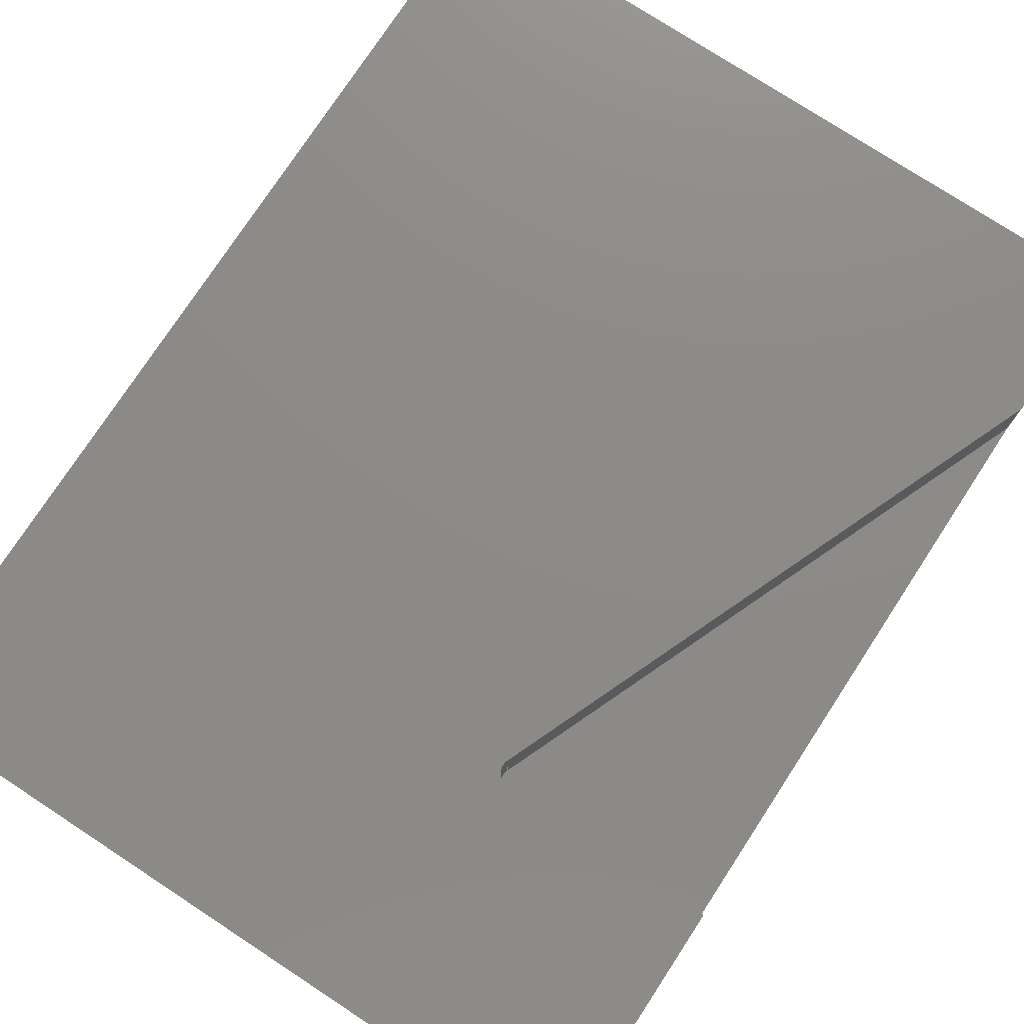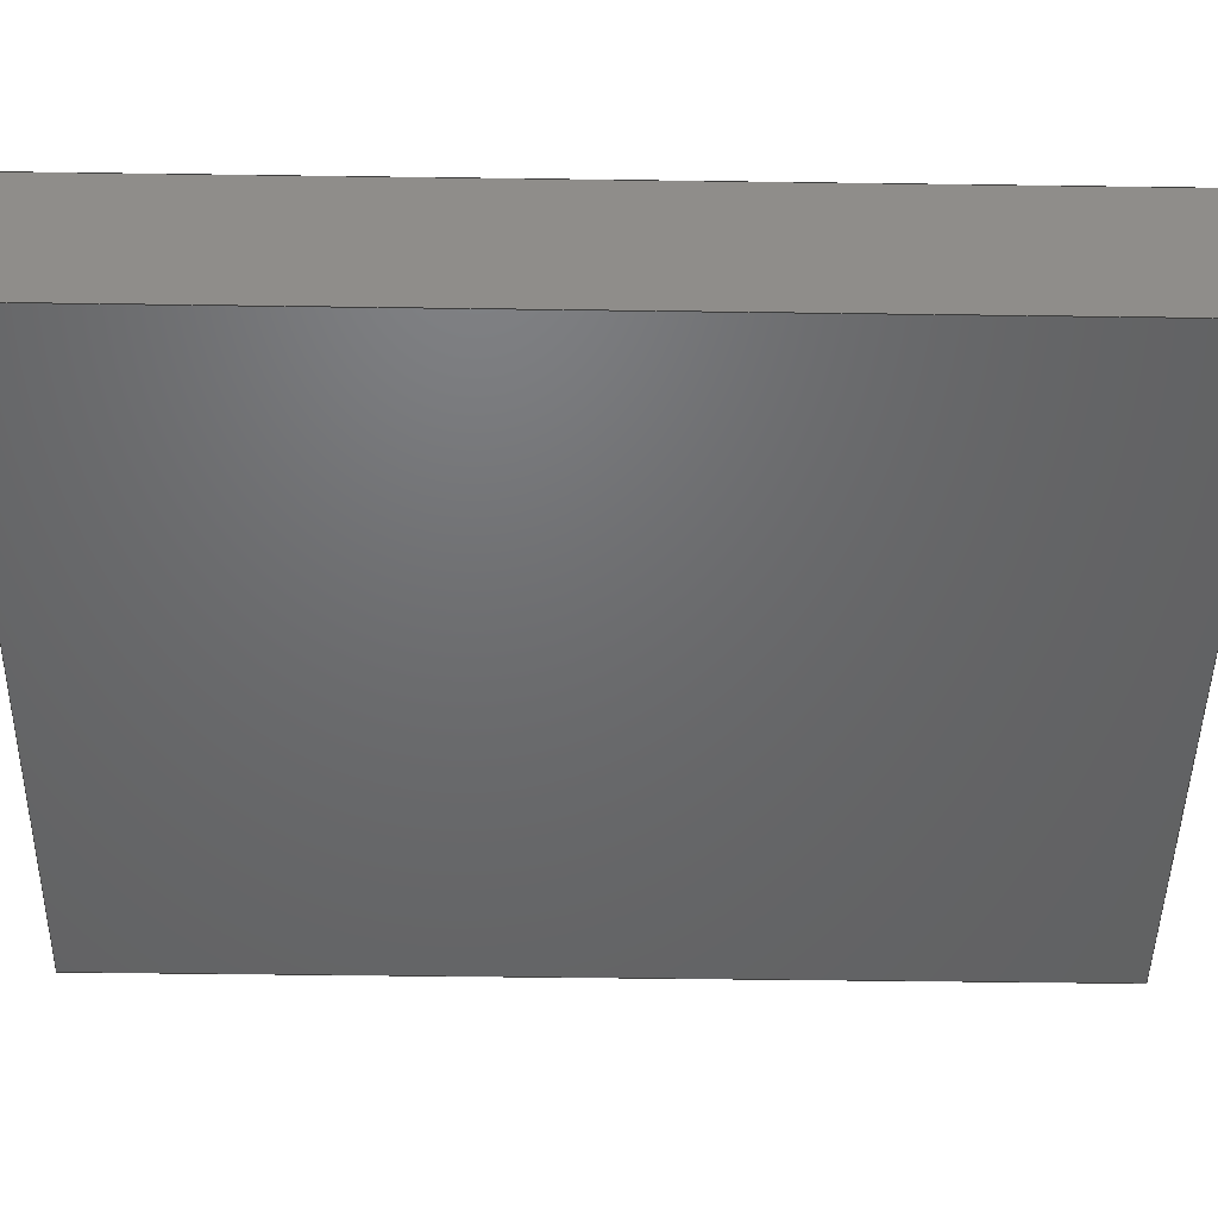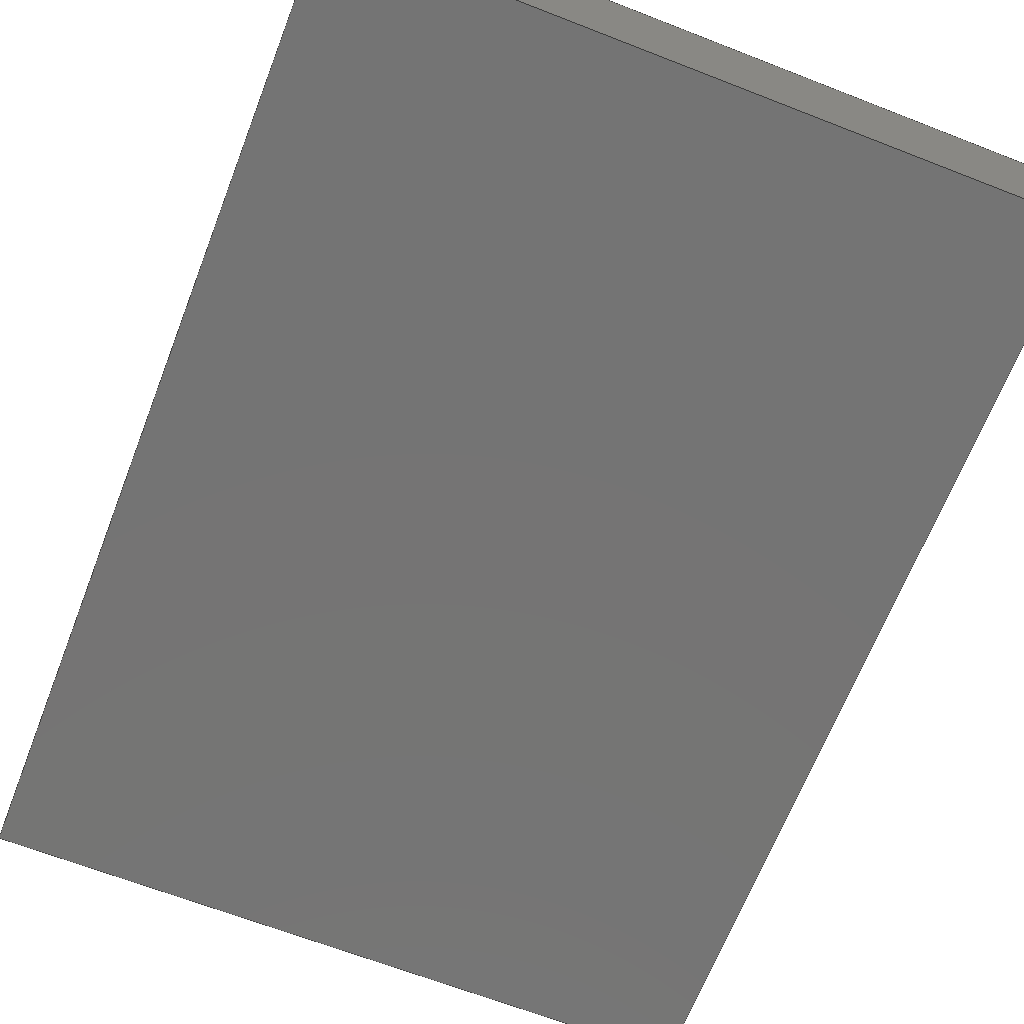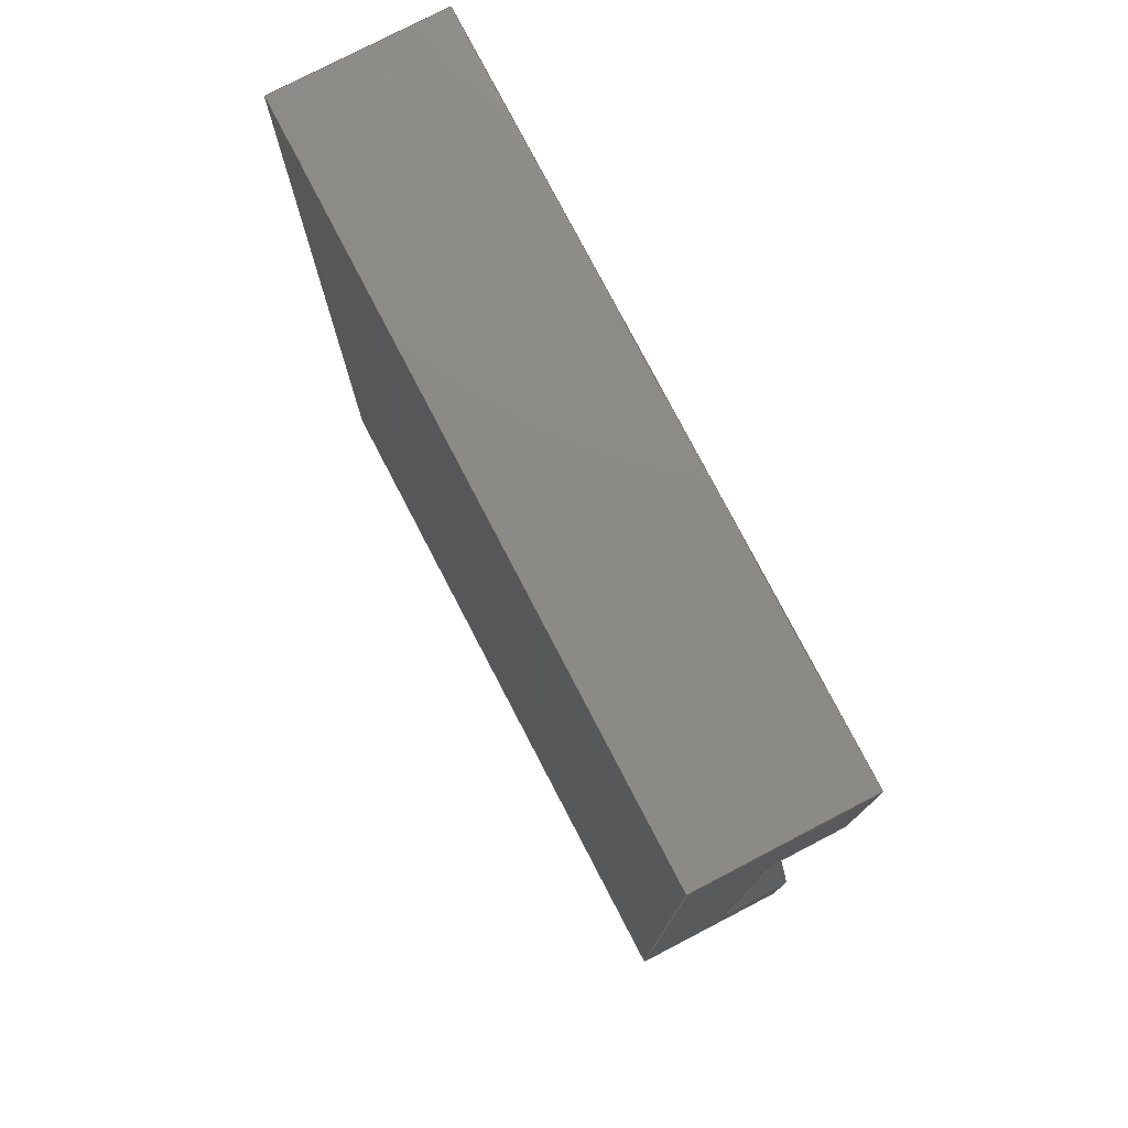
<metadata>
{"format":"step","ext":"stp","renderer":"f3d","projection":"perspective","resolution":1024,"background":"white","views":[{"elev":76.4,"azim":-146.8,"up":"+Z"},{"elev":-48.3,"azim":89.1,"up":"+Z"},{"elev":-66.8,"azim":-21.3,"up":"+Z"},{"elev":77.7,"azim":-117.5,"up":"+Y"}]}
</metadata>
<code>
ISO-10303-21;
DATA;
#1=MECHANICAL_DESIGN_GEOMETRIC_PRESENTATION_REPRESENTATION('',(#4),#308);
#2=SHAPE_REPRESENTATION_RELATIONSHIP('SRR','None',#315,#3);
#3=ADVANCED_BREP_SHAPE_REPRESENTATION('',(#5),#307);
#4=STYLED_ITEM('',(#324),#5);
#5=MANIFOLD_SOLID_BREP('Solid1',#180);
#6=CIRCLE('',#196,3);
#7=CIRCLE('',#197,3);
#8=CYLINDRICAL_SURFACE('',#195,3);
#9=FACE_OUTER_BOUND('',#19,.T.);
#10=FACE_OUTER_BOUND('',#20,.T.);
#11=FACE_OUTER_BOUND('',#21,.T.);
#12=FACE_OUTER_BOUND('',#22,.T.);
#13=FACE_OUTER_BOUND('',#23,.T.);
#14=FACE_OUTER_BOUND('',#24,.T.);
#15=FACE_OUTER_BOUND('',#25,.T.);
#16=FACE_OUTER_BOUND('',#26,.T.);
#17=FACE_OUTER_BOUND('',#27,.T.);
#18=FACE_OUTER_BOUND('',#28,.T.);
#19=EDGE_LOOP('',(#113,#114,#115,#116));
#20=EDGE_LOOP('',(#117,#118,#119,#120));
#21=EDGE_LOOP('',(#121,#122,#123,#124));
#22=EDGE_LOOP('',(#125,#126,#127,#128));
#23=EDGE_LOOP('',(#129,#130,#131,#132,#133,#134,#135,#136));
#24=EDGE_LOOP('',(#137,#138,#139,#140));
#25=EDGE_LOOP('',(#141,#142,#143,#144,#145,#146,#147,#148));
#26=EDGE_LOOP('',(#149,#150,#151,#152));
#27=EDGE_LOOP('',(#153,#154,#155,#156));
#28=EDGE_LOOP('',(#157,#158,#159,#160));
#29=LINE('',#258,#51);
#30=LINE('',#260,#52);
#31=LINE('',#262,#53);
#32=LINE('',#263,#54);
#33=LINE('',#268,#55);
#34=LINE('',#272,#56);
#35=LINE('',#274,#57);
#36=LINE('',#275,#58);
#37=LINE('',#277,#59);
#38=LINE('',#280,#60);
#39=LINE('',#282,#61);
#40=LINE('',#284,#62);
#41=LINE('',#286,#63);
#42=LINE('',#287,#64);
#43=LINE('',#291,#65);
#44=LINE('',#292,#66);
#45=LINE('',#293,#67);
#46=LINE('',#296,#68);
#47=LINE('',#297,#69);
#48=LINE('',#300,#70);
#49=LINE('',#301,#71);
#50=LINE('',#303,#72);
#51=VECTOR('',#210,10);
#52=VECTOR('',#211,10);
#53=VECTOR('',#212,10);
#54=VECTOR('',#213,10);
#55=VECTOR('',#218,10);
#56=VECTOR('',#223,10);
#57=VECTOR('',#224,10);
#58=VECTOR('',#225,10);
#59=VECTOR('',#228,10);
#60=VECTOR('',#231,10);
#61=VECTOR('',#232,10);
#62=VECTOR('',#233,10);
#63=VECTOR('',#234,10);
#64=VECTOR('',#235,10);
#65=VECTOR('',#238,10);
#66=VECTOR('',#239,10);
#67=VECTOR('',#240,10);
#68=VECTOR('',#243,10);
#69=VECTOR('',#244,10);
#70=VECTOR('',#247,10);
#71=VECTOR('',#248,10);
#72=VECTOR('',#251,10);
#73=VERTEX_POINT('',#256);
#74=VERTEX_POINT('',#257);
#75=VERTEX_POINT('',#259);
#76=VERTEX_POINT('',#261);
#77=VERTEX_POINT('',#265);
#78=VERTEX_POINT('',#267);
#79=VERTEX_POINT('',#271);
#80=VERTEX_POINT('',#273);
#81=VERTEX_POINT('',#279);
#82=VERTEX_POINT('',#281);
#83=VERTEX_POINT('',#283);
#84=VERTEX_POINT('',#285);
#85=VERTEX_POINT('',#289);
#86=VERTEX_POINT('',#290);
#87=VERTEX_POINT('',#295);
#88=VERTEX_POINT('',#299);
#89=EDGE_CURVE('',#73,#74,#29,.T.);
#90=EDGE_CURVE('',#73,#75,#30,.T.);
#91=EDGE_CURVE('',#75,#76,#31,.T.);
#92=EDGE_CURVE('',#74,#76,#32,.T.);
#93=EDGE_CURVE('',#77,#73,#6,.T.);
#94=EDGE_CURVE('',#77,#78,#33,.T.);
#95=EDGE_CURVE('',#78,#75,#7,.T.);
#96=EDGE_CURVE('',#79,#77,#34,.T.);
#97=EDGE_CURVE('',#80,#79,#35,.T.);
#98=EDGE_CURVE('',#80,#78,#36,.T.);
#99=EDGE_CURVE('',#76,#80,#37,.T.);
#100=EDGE_CURVE('',#74,#81,#38,.T.);
#101=EDGE_CURVE('',#81,#82,#39,.T.);
#102=EDGE_CURVE('',#82,#83,#40,.T.);
#103=EDGE_CURVE('',#83,#84,#41,.T.);
#104=EDGE_CURVE('',#84,#79,#42,.T.);
#105=EDGE_CURVE('',#85,#86,#43,.T.);
#106=EDGE_CURVE('',#86,#82,#44,.T.);
#107=EDGE_CURVE('',#85,#81,#45,.T.);
#108=EDGE_CURVE('',#87,#84,#46,.T.);
#109=EDGE_CURVE('',#87,#85,#47,.T.);
#110=EDGE_CURVE('',#88,#87,#48,.T.);
#111=EDGE_CURVE('',#88,#83,#49,.T.);
#112=EDGE_CURVE('',#86,#88,#50,.T.);
#113=ORIENTED_EDGE('',*,*,#89,.F.);
#114=ORIENTED_EDGE('',*,*,#90,.T.);
#115=ORIENTED_EDGE('',*,*,#91,.T.);
#116=ORIENTED_EDGE('',*,*,#92,.F.);
#117=ORIENTED_EDGE('',*,*,#93,.F.);
#118=ORIENTED_EDGE('',*,*,#94,.T.);
#119=ORIENTED_EDGE('',*,*,#95,.T.);
#120=ORIENTED_EDGE('',*,*,#90,.F.);
#121=ORIENTED_EDGE('',*,*,#96,.F.);
#122=ORIENTED_EDGE('',*,*,#97,.F.);
#123=ORIENTED_EDGE('',*,*,#98,.T.);
#124=ORIENTED_EDGE('',*,*,#94,.F.);
#125=ORIENTED_EDGE('',*,*,#98,.F.);
#126=ORIENTED_EDGE('',*,*,#99,.F.);
#127=ORIENTED_EDGE('',*,*,#91,.F.);
#128=ORIENTED_EDGE('',*,*,#95,.F.);
#129=ORIENTED_EDGE('',*,*,#96,.T.);
#130=ORIENTED_EDGE('',*,*,#93,.T.);
#131=ORIENTED_EDGE('',*,*,#89,.T.);
#132=ORIENTED_EDGE('',*,*,#100,.T.);
#133=ORIENTED_EDGE('',*,*,#101,.T.);
#134=ORIENTED_EDGE('',*,*,#102,.T.);
#135=ORIENTED_EDGE('',*,*,#103,.T.);
#136=ORIENTED_EDGE('',*,*,#104,.T.);
#137=ORIENTED_EDGE('',*,*,#105,.T.);
#138=ORIENTED_EDGE('',*,*,#106,.T.);
#139=ORIENTED_EDGE('',*,*,#101,.F.);
#140=ORIENTED_EDGE('',*,*,#107,.F.);
#141=ORIENTED_EDGE('',*,*,#97,.T.);
#142=ORIENTED_EDGE('',*,*,#104,.F.);
#143=ORIENTED_EDGE('',*,*,#108,.F.);
#144=ORIENTED_EDGE('',*,*,#109,.T.);
#145=ORIENTED_EDGE('',*,*,#107,.T.);
#146=ORIENTED_EDGE('',*,*,#100,.F.);
#147=ORIENTED_EDGE('',*,*,#92,.T.);
#148=ORIENTED_EDGE('',*,*,#99,.T.);
#149=ORIENTED_EDGE('',*,*,#110,.T.);
#150=ORIENTED_EDGE('',*,*,#108,.T.);
#151=ORIENTED_EDGE('',*,*,#103,.F.);
#152=ORIENTED_EDGE('',*,*,#111,.F.);
#153=ORIENTED_EDGE('',*,*,#112,.T.);
#154=ORIENTED_EDGE('',*,*,#111,.T.);
#155=ORIENTED_EDGE('',*,*,#102,.F.);
#156=ORIENTED_EDGE('',*,*,#106,.F.);
#157=ORIENTED_EDGE('',*,*,#112,.F.);
#158=ORIENTED_EDGE('',*,*,#105,.F.);
#159=ORIENTED_EDGE('',*,*,#109,.F.);
#160=ORIENTED_EDGE('',*,*,#110,.F.);
#161=PLANE('',#194);
#162=PLANE('',#198);
#163=PLANE('',#199);
#164=PLANE('',#200);
#165=PLANE('',#201);
#166=PLANE('',#202);
#167=PLANE('',#203);
#168=PLANE('',#204);
#169=PLANE('',#205);
#170=ADVANCED_FACE('',(#9),#161,.F.);
#171=ADVANCED_FACE('',(#10),#8,.F.);
#172=ADVANCED_FACE('',(#11),#162,.F.);
#173=ADVANCED_FACE('',(#12),#163,.T.);
#174=ADVANCED_FACE('',(#13),#164,.T.);
#175=ADVANCED_FACE('',(#14),#165,.T.);
#176=ADVANCED_FACE('',(#15),#166,.T.);
#177=ADVANCED_FACE('',(#16),#167,.T.);
#178=ADVANCED_FACE('',(#17),#168,.T.);
#179=ADVANCED_FACE('',(#18),#169,.F.);
#180=CLOSED_SHELL('',(#170,#171,#172,#173,#174,#175,#176,#177,#178,#179));
#181=DERIVED_UNIT_ELEMENT(#183,1);
#182=DERIVED_UNIT_ELEMENT(#310,3);
#183=(
MASS_UNIT()
NAMED_UNIT(*)
SI_UNIT($,.GRAM.)
);
#184=DERIVED_UNIT((#181,#182));
#185=MEASURE_REPRESENTATION_ITEM('density measure',
POSITIVE_RATIO_MEASURE(1),#184);
#186=PROPERTY_DEFINITION_REPRESENTATION(#191,#188);
#187=PROPERTY_DEFINITION_REPRESENTATION(#192,#189);
#188=REPRESENTATION('material name',(#190),#307);
#189=REPRESENTATION('density',(#185),#307);
#190=DESCRIPTIVE_REPRESENTATION_ITEM('Generic','Generic');
#191=PROPERTY_DEFINITION('material property','material name',#317);
#192=PROPERTY_DEFINITION('material property','density of part',#317);
#193=AXIS2_PLACEMENT_3D('placement',#254,#206,#207);
#194=AXIS2_PLACEMENT_3D('',#255,#208,#209);
#195=AXIS2_PLACEMENT_3D('',#264,#214,#215);
#196=AXIS2_PLACEMENT_3D('',#266,#216,#217);
#197=AXIS2_PLACEMENT_3D('',#269,#219,#220);
#198=AXIS2_PLACEMENT_3D('',#270,#221,#222);
#199=AXIS2_PLACEMENT_3D('',#276,#226,#227);
#200=AXIS2_PLACEMENT_3D('',#278,#229,#230);
#201=AXIS2_PLACEMENT_3D('',#288,#236,#237);
#202=AXIS2_PLACEMENT_3D('',#294,#241,#242);
#203=AXIS2_PLACEMENT_3D('',#298,#245,#246);
#204=AXIS2_PLACEMENT_3D('',#302,#249,#250);
#205=AXIS2_PLACEMENT_3D('',#304,#252,#253);
#206=DIRECTION('axis',(0,0,1));
#207=DIRECTION('refdir',(1,0,0));
#208=DIRECTION('center_axis',(0.9252,-0.3796,0));
#209=DIRECTION('ref_axis',(-0.3796,-0.9252,-2.054e-16));
#210=DIRECTION('',(-0.3796,-0.9252,-2.054e-16));
#211=DIRECTION('',(0,0,-1));
#212=DIRECTION('',(-0.3796,-0.9252,-2.054e-16));
#213=DIRECTION('',(0,0,-1));
#214=DIRECTION('center_axis',(0,0,-1));
#215=DIRECTION('ref_axis',(0.9252,-0.3796,0));
#216=DIRECTION('center_axis',(0,2.22e-16,-1));
#217=DIRECTION('ref_axis',(0.9252,-0.3796,0));
#218=DIRECTION('',(0,0,-1));
#219=DIRECTION('center_axis',(0,2.22e-16,-1));
#220=DIRECTION('ref_axis',(0.9252,-0.3796,-8.429e-17));
#221=DIRECTION('center_axis',(-2.368e-16,1,0));
#222=DIRECTION('ref_axis',(1,2.368e-16,5.259e-32));
#223=DIRECTION('',(1,2.368e-16,5.259e-32));
#224=DIRECTION('',(0,0,1));
#225=DIRECTION('',(1,2.368e-16,5.259e-32));
#226=DIRECTION('center_axis',(0,-2.22e-16,1));
#227=DIRECTION('ref_axis',(1,0,0));
#228=DIRECTION('',(0,1,2.22e-16));
#229=DIRECTION('center_axis',(0,-2.22e-16,1));
#230=DIRECTION('ref_axis',(0,-1,-2.22e-16));
#231=DIRECTION('',(0,-1,-2.22e-16));
#232=DIRECTION('',(1,2.368e-16,5.259e-32));
#233=DIRECTION('',(-2.665e-16,1,2.22e-16));
#234=DIRECTION('',(-1,-2.368e-16,-5.259e-32));
#235=DIRECTION('',(0,-1,-2.22e-16));
#236=DIRECTION('center_axis',(2.368e-16,-1,-2.22e-16));
#237=DIRECTION('ref_axis',(1,2.368e-16,5.259e-32));
#238=DIRECTION('',(1,2.368e-16,5.259e-32));
#239=DIRECTION('',(0,-2.22e-16,1));
#240=DIRECTION('',(0,-2.22e-16,1));
#241=DIRECTION('center_axis',(-1,0,0));
#242=DIRECTION('ref_axis',(0,-1,-2.22e-16));
#243=DIRECTION('',(0,-2.22e-16,1));
#244=DIRECTION('',(0,-1,-2.22e-16));
#245=DIRECTION('center_axis',(-2.368e-16,1,2.22e-16));
#246=DIRECTION('ref_axis',(-1,-2.368e-16,-5.259e-32));
#247=DIRECTION('',(-1,-2.368e-16,-5.259e-32));
#248=DIRECTION('',(0,-2.22e-16,1));
#249=DIRECTION('center_axis',(1,2.665e-16,5.916e-32));
#250=DIRECTION('ref_axis',(-2.665e-16,1,2.22e-16));
#251=DIRECTION('',(-2.665e-16,1,2.22e-16));
#252=DIRECTION('center_axis',(0,-2.22e-16,1));
#253=DIRECTION('ref_axis',(0,-1,-2.22e-16));
#254=CARTESIAN_POINT('',(0,0,0));
#255=CARTESIAN_POINT('Origin',(-15.54,44.88,22));
#256=CARTESIAN_POINT('',(-15.54,44.88,22));
#257=CARTESIAN_POINT('',(-62.33,-69.17,22));
#258=CARTESIAN_POINT('',(-21.39,30.63,22));
#259=CARTESIAN_POINT('',(-15.54,44.88,7.001));
#260=CARTESIAN_POINT('',(-15.54,44.88,22));
#261=CARTESIAN_POINT('',(-62.33,-69.17,7.001));
#262=CARTESIAN_POINT('',(-62.33,-69.17,7.001));
#263=CARTESIAN_POINT('',(-62.33,-69.17,4.501));
#264=CARTESIAN_POINT('Origin',(-18.32,46.02,22));
#265=CARTESIAN_POINT('',(-18.32,49.02,22));
#266=CARTESIAN_POINT('Origin',(-18.32,46.02,22));
#267=CARTESIAN_POINT('',(-18.32,49.02,7.001));
#268=CARTESIAN_POINT('',(-18.32,49.02,22));
#269=CARTESIAN_POINT('Origin',(-18.32,46.02,7.001));
#270=CARTESIAN_POINT('Origin',(-62.33,49.02,22));
#271=CARTESIAN_POINT('',(-62.33,49.02,22));
#272=CARTESIAN_POINT('',(-24.83,49.02,22));
#273=CARTESIAN_POINT('',(-62.33,49.02,7.001));
#274=CARTESIAN_POINT('',(-62.33,49.02,4.501));
#275=CARTESIAN_POINT('',(-18.32,49.02,7.001));
#276=CARTESIAN_POINT('Origin',(-38.83,-10.07,7.001));
#277=CARTESIAN_POINT('',(-62.33,44.96,7.001));
#278=CARTESIAN_POINT('Origin',(12.67,-8.882e-15,22));
#279=CARTESIAN_POINT('',(-62.33,-100,22));
#280=CARTESIAN_POINT('',(-62.33,100,22));
#281=CARTESIAN_POINT('',(87.67,-100,22));
#282=CARTESIAN_POINT('',(-62.33,-100,22));
#283=CARTESIAN_POINT('',(87.67,100,22));
#284=CARTESIAN_POINT('',(87.67,-100,22));
#285=CARTESIAN_POINT('',(-62.33,100,22));
#286=CARTESIAN_POINT('',(87.67,100,22));
#287=CARTESIAN_POINT('',(-62.33,100,22));
#288=CARTESIAN_POINT('Origin',(-62.33,-100,-13));
#289=CARTESIAN_POINT('',(-62.33,-100,-13));
#290=CARTESIAN_POINT('',(87.67,-100,-13));
#291=CARTESIAN_POINT('',(-62.33,-100,-13));
#292=CARTESIAN_POINT('',(87.67,-100,-13));
#293=CARTESIAN_POINT('',(-62.33,-100,-13));
#294=CARTESIAN_POINT('Origin',(-62.33,100,-13));
#295=CARTESIAN_POINT('',(-62.33,100,-13));
#296=CARTESIAN_POINT('',(-62.33,100,-13));
#297=CARTESIAN_POINT('',(-62.33,100,-13));
#298=CARTESIAN_POINT('Origin',(87.67,100,-13));
#299=CARTESIAN_POINT('',(87.67,100,-13));
#300=CARTESIAN_POINT('',(87.67,100,-13));
#301=CARTESIAN_POINT('',(87.67,100,-13));
#302=CARTESIAN_POINT('Origin',(87.67,-100,-13));
#303=CARTESIAN_POINT('',(87.67,-100,-13));
#304=CARTESIAN_POINT('Origin',(12.67,-2.22e-15,-13));
#305=UNCERTAINTY_MEASURE_WITH_UNIT(LENGTH_MEASURE(0.01),#309,
'DISTANCE_ACCURACY_VALUE',
'Maximum model space distance between geometric entities at asserted c
onnectivities');
#306=UNCERTAINTY_MEASURE_WITH_UNIT(LENGTH_MEASURE(0.01),#309,
'DISTANCE_ACCURACY_VALUE',
'Maximum model space distance between geometric entities at asserted c
onnectivities');
#307=(
GEOMETRIC_REPRESENTATION_CONTEXT(3)
GLOBAL_UNCERTAINTY_ASSIGNED_CONTEXT((#305))
GLOBAL_UNIT_ASSIGNED_CONTEXT((#309,#311,#312))
REPRESENTATION_CONTEXT('','3D')
);
#308=(
GEOMETRIC_REPRESENTATION_CONTEXT(3)
GLOBAL_UNCERTAINTY_ASSIGNED_CONTEXT((#306))
GLOBAL_UNIT_ASSIGNED_CONTEXT((#309,#311,#312))
REPRESENTATION_CONTEXT('','3D')
);
#309=(
LENGTH_UNIT()
NAMED_UNIT(*)
SI_UNIT(.MILLI.,.METRE.)
);
#310=(
LENGTH_UNIT()
NAMED_UNIT(*)
SI_UNIT(.CENTI.,.METRE.)
);
#311=(
NAMED_UNIT(*)
PLANE_ANGLE_UNIT()
SI_UNIT($,.RADIAN.)
);
#312=(
NAMED_UNIT(*)
SI_UNIT($,.STERADIAN.)
SOLID_ANGLE_UNIT()
);
#313=SHAPE_DEFINITION_REPRESENTATION(#314,#315);
#314=PRODUCT_DEFINITION_SHAPE('',$,#317);
#315=SHAPE_REPRESENTATION('',(#193),#307);
#316=PRODUCT_DEFINITION_CONTEXT('part definition',#321,'design');
#317=PRODUCT_DEFINITION('Open pocket_3 walls',
'OPEN POCKET_01_WITH Bound. walls, WITH Int. Fillets - 02',#318,#316);
#318=PRODUCT_DEFINITION_FORMATION('',$,#323);
#319=PRODUCT_RELATED_PRODUCT_CATEGORY(
'OPEN POCKET_01_WITH Bound. walls, WITH Int. Fillets - 02',
'OPEN POCKET_01_WITH Bound. walls, WITH Int. Fillets - 02',(#323));
#320=APPLICATION_PROTOCOL_DEFINITION('international standard',
'automotive_design',2009,#321);
#321=APPLICATION_CONTEXT(
'Core Data for Automotive Mechanical Design Process');
#322=PRODUCT_CONTEXT('part definition',#321,'mechanical');
#323=PRODUCT('Open pocket_3 walls',
'OPEN POCKET_01_WITH Bound. walls, WITH Int. Fillets - 02',$,(#322));
#324=PRESENTATION_STYLE_ASSIGNMENT((#325));
#325=SURFACE_STYLE_USAGE(.BOTH.,#328);
#326=SURFACE_STYLE_RENDERING_WITH_PROPERTIES($,#332,(#327));
#327=SURFACE_STYLE_TRANSPARENT(0);
#328=SURFACE_SIDE_STYLE('',(#329,#326));
#329=SURFACE_STYLE_FILL_AREA(#330);
#330=FILL_AREA_STYLE('',(#331));
#331=FILL_AREA_STYLE_COLOUR('',#332);
#332=COLOUR_RGB('',0.749,0.749,0.749);
ENDSEC;
END-ISO-10303-21;

</code>
